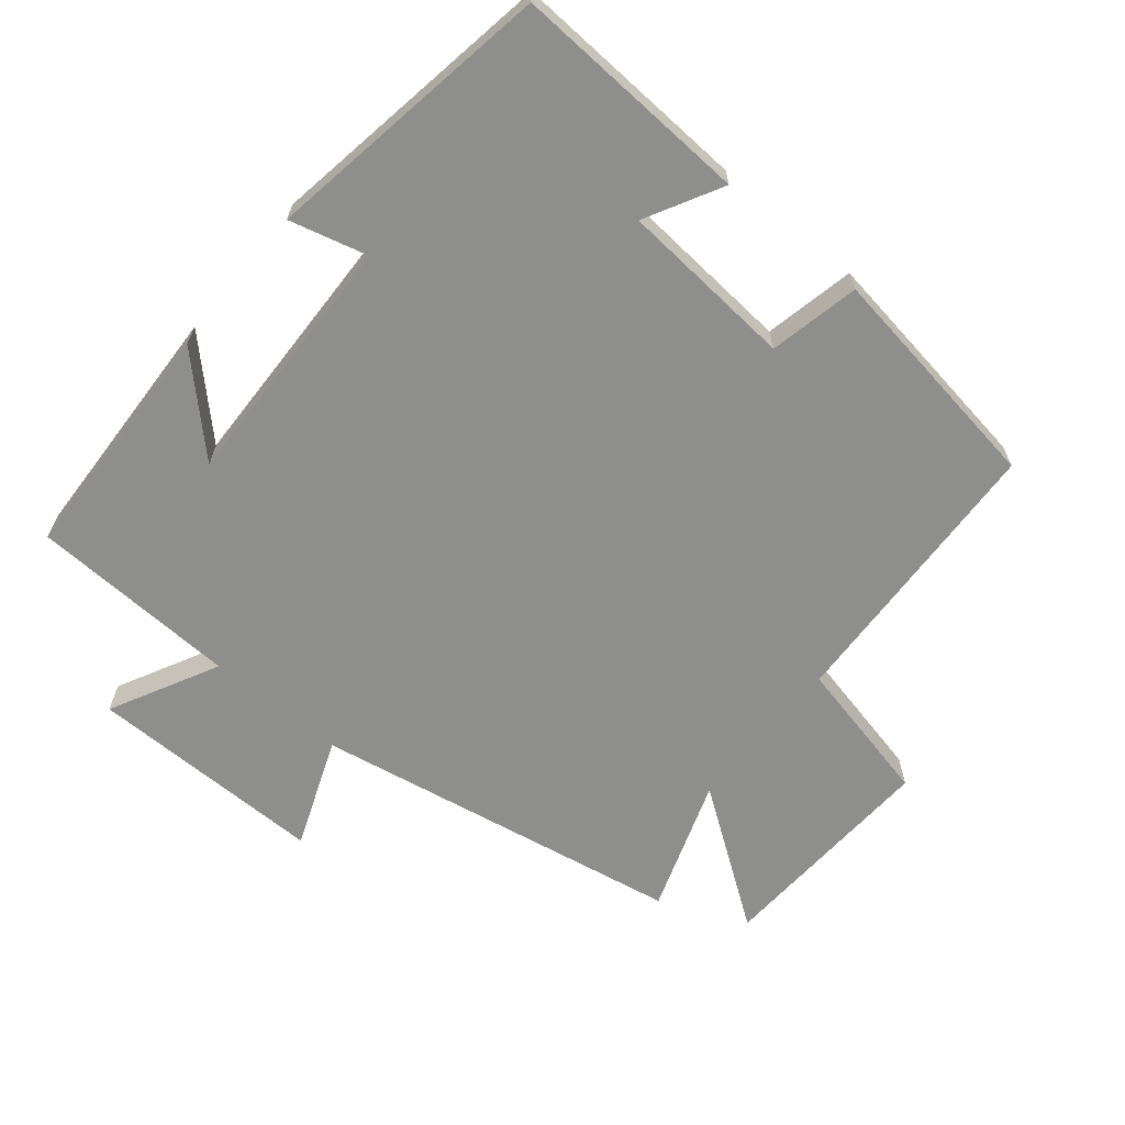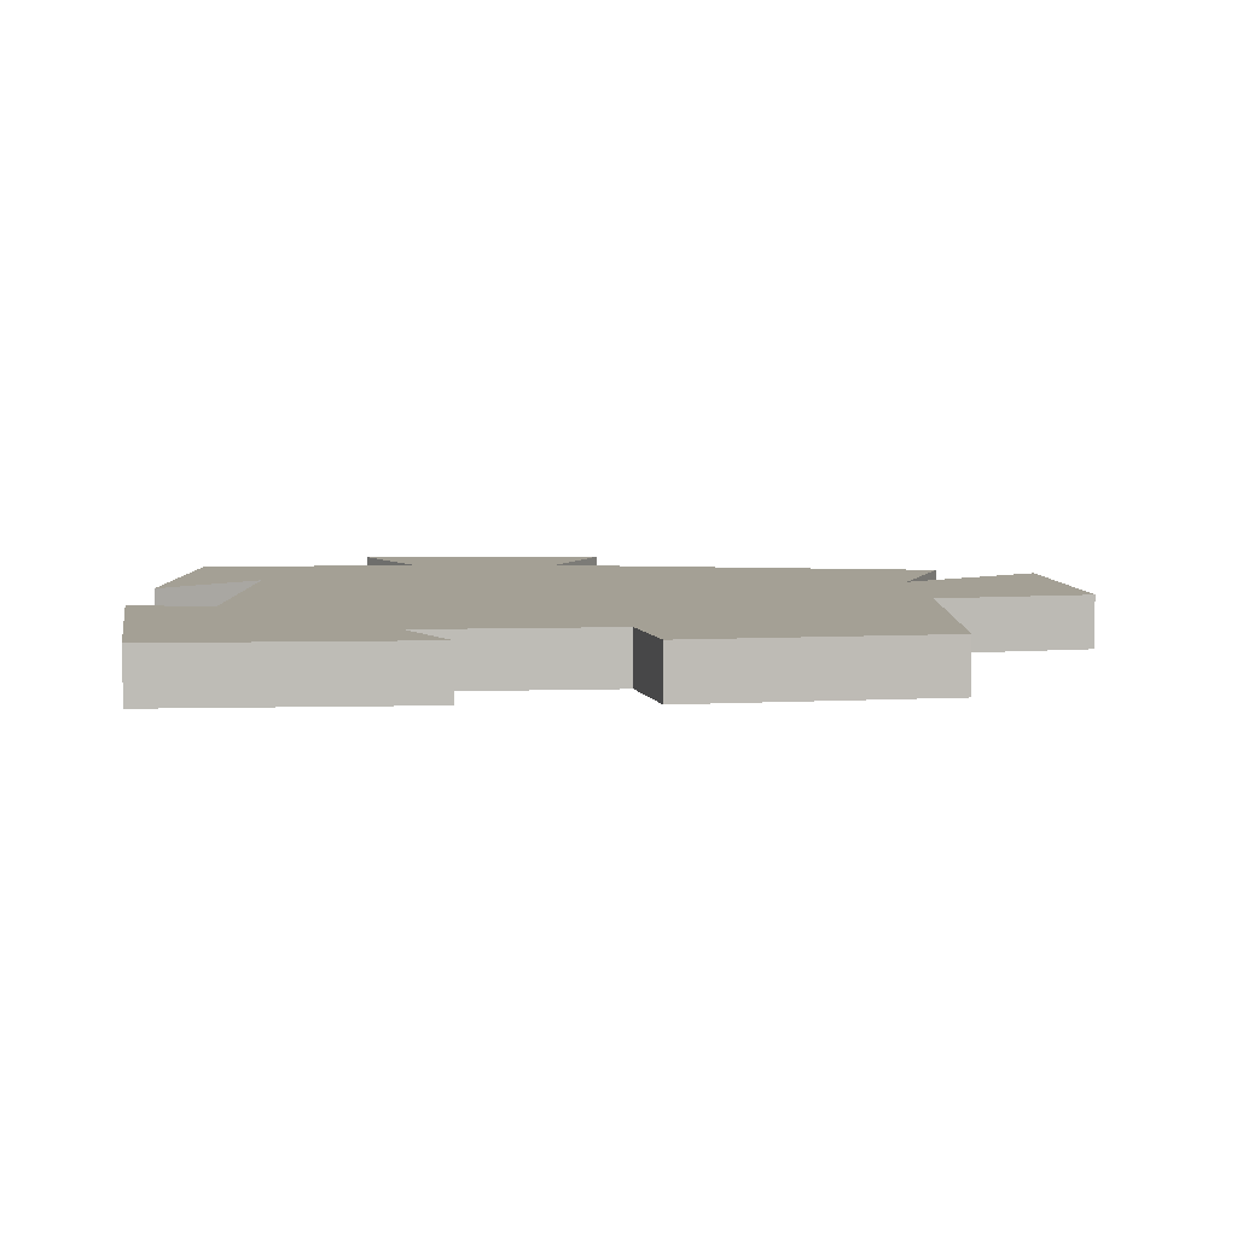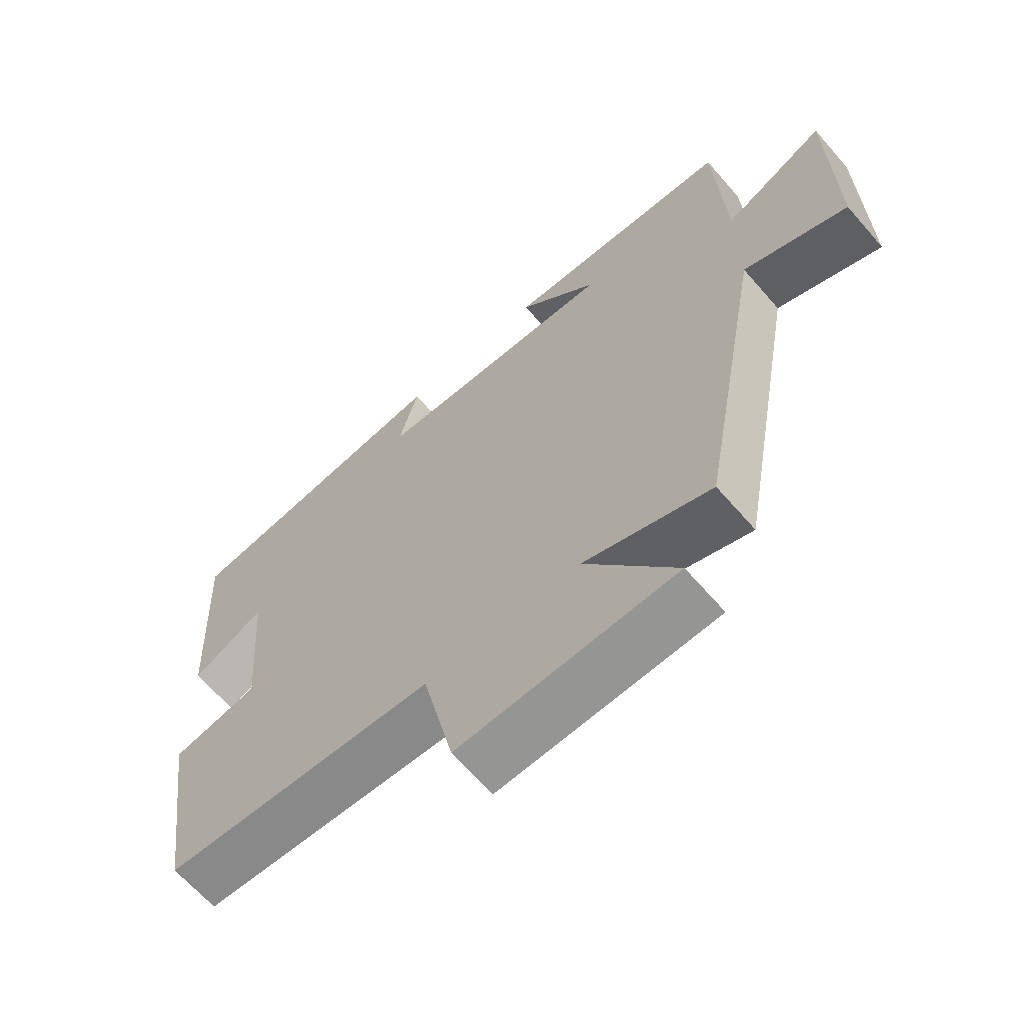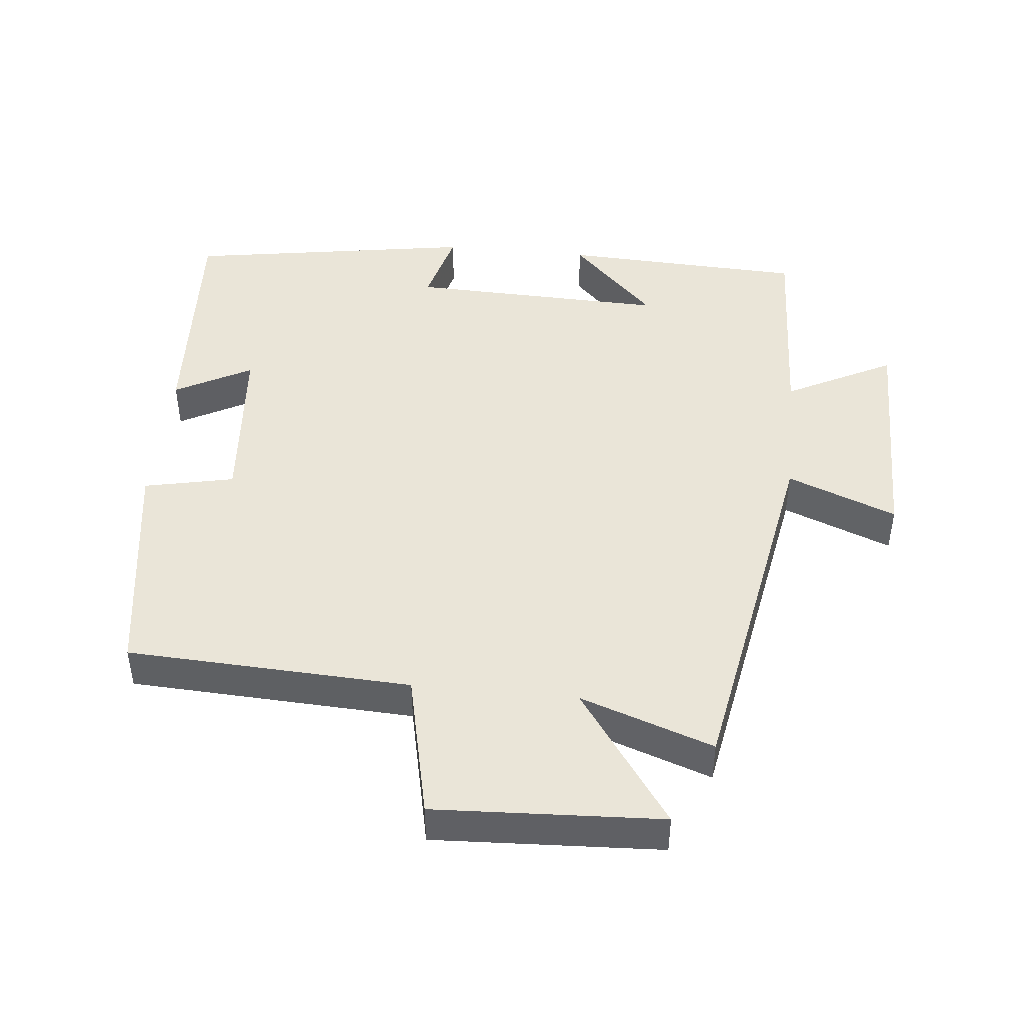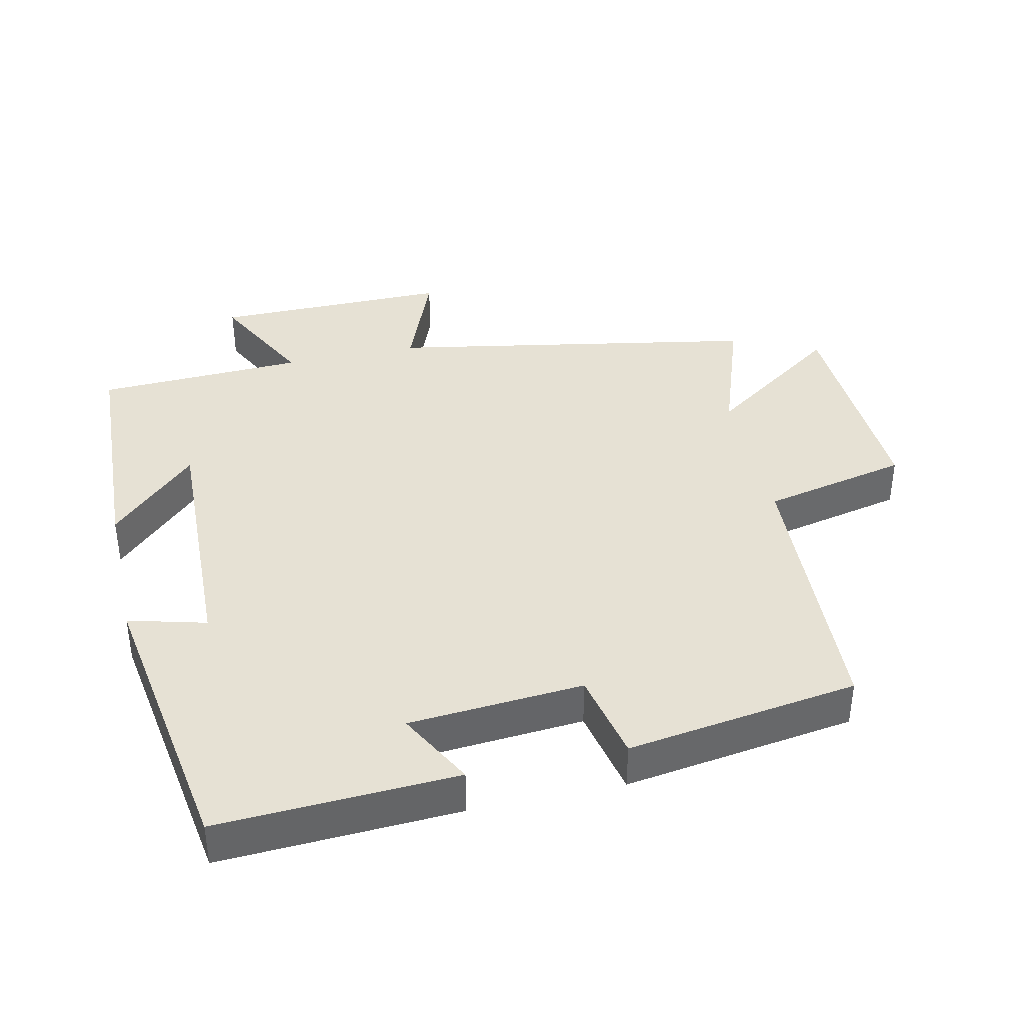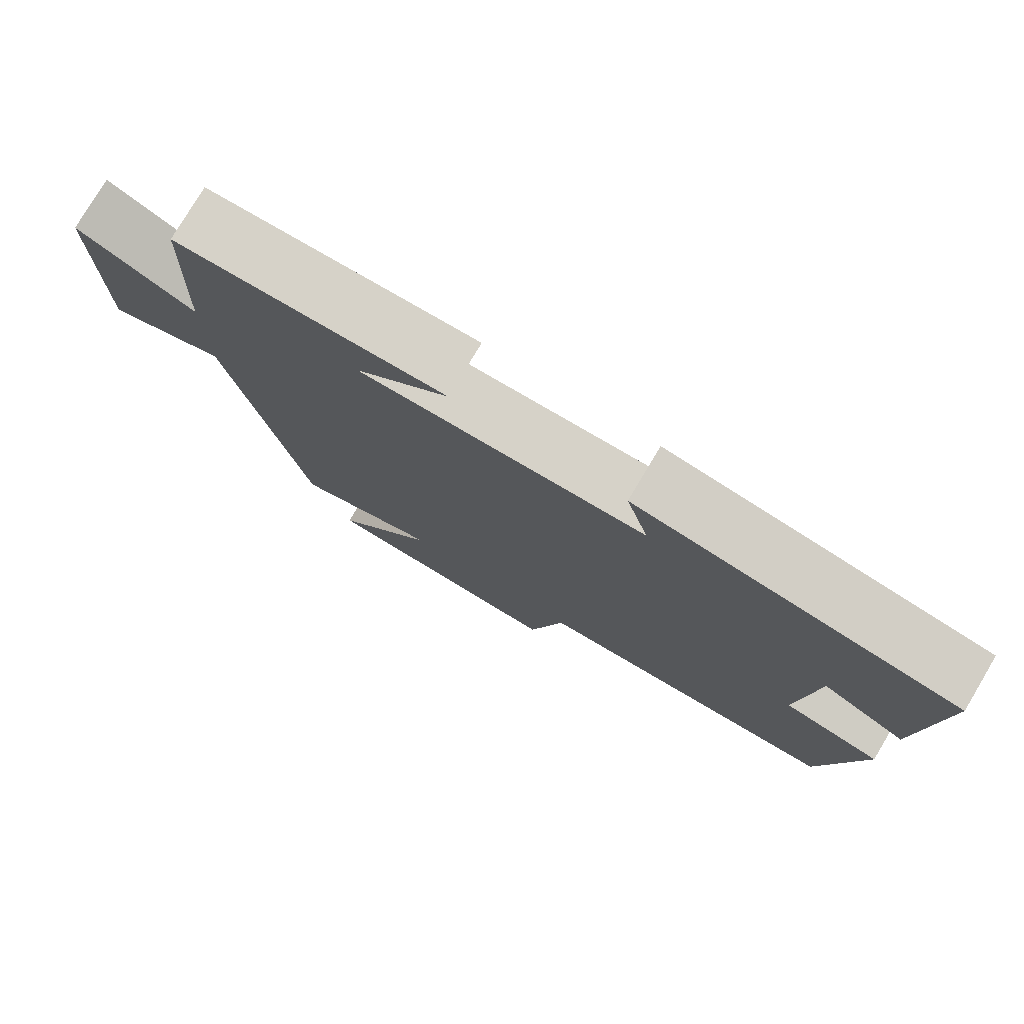
<metadata>
{"format":"obj","ext":"obj","renderer":"f3d","projection":"perspective","resolution":1024,"background":"white","views":[{"elev":-64.9,"azim":50.4,"up":"+Y"},{"elev":5.8,"azim":88.6,"up":"+Y"},{"elev":-65.3,"azim":-139.0,"up":"+Z"},{"elev":45.4,"azim":-174.3,"up":"+Y"},{"elev":39.0,"azim":77.5,"up":"+Y"},{"elev":78.2,"azim":30.8,"up":"+Z"}]}
</metadata>
<code>
v -0.401 0.07 -0.568
v -0.5 0.07 -0.025
v -0.66 0.07 -0.088
v -0.658 0.07 0.26
v -0.5 0.07 0.179
v -0.487 0.07 0.484
v -0.13 0.07 0.5
v -0.254 0.07 0.374
v 0.124 0.07 0.386
v 0.094 0.07 0.5
v 0.518 0.07 0.432
v 0.5 0.07 0.083
v 0.388 0.07 0.143
v 0.368 0.07 -0.113
v 0.5 0.07 -0.141
v 0.45 0.07 -0.48
v 0.034 0.07 -0.5
v -0.013 0.07 -0.714
v -0.345 0.07 -0.698
v -0.206 0.07 -0.5
v -0.401 0 -0.568
v -0.5 0 -0.025
v -0.66 0 -0.088
v -0.658 0 0.26
v -0.5 0 0.179
v -0.487 0 0.484
v -0.13 0 0.5
v -0.254 0 0.374
v 0.124 0 0.386
v 0.094 0 0.5
v 0.518 0 0.432
v 0.5 0 0.083
v 0.388 0 0.143
v 0.368 0 -0.113
v 0.5 0 -0.141
v 0.45 0 -0.48
v 0.034 0 -0.5
v -0.013 0 -0.714
v -0.345 0 -0.698
v -0.206 0 -0.5
f 17 18 19 20
f 15 16 17 20
f 14 15 20 1
f 13 14 1 2
f 10 11 12 13
f 9 10 13
f 8 9 13 2
f 5 6 7 8
f 5 8 2 3
f 3 4 5
f 40 39 38 37
f 40 37 36 35
f 21 40 35 34
f 22 21 34 33
f 33 32 31 30
f 33 30 29
f 22 33 29 28
f 28 27 26 25
f 23 22 28 25
f 25 24 23
f 1 21 22 2
f 2 22 23 3
f 3 23 24 4
f 4 24 25 5
f 5 25 26 6
f 6 26 27 7
f 7 27 28 8
f 8 28 29 9
f 9 29 30 10
f 10 30 31 11
f 11 31 32 12
f 12 32 33 13
f 13 33 34 14
f 14 34 35 15
f 15 35 36 16
f 16 36 37 17
f 17 37 38 18
f 18 38 39 19
f 19 39 40 20
f 20 40 21 1

</code>
